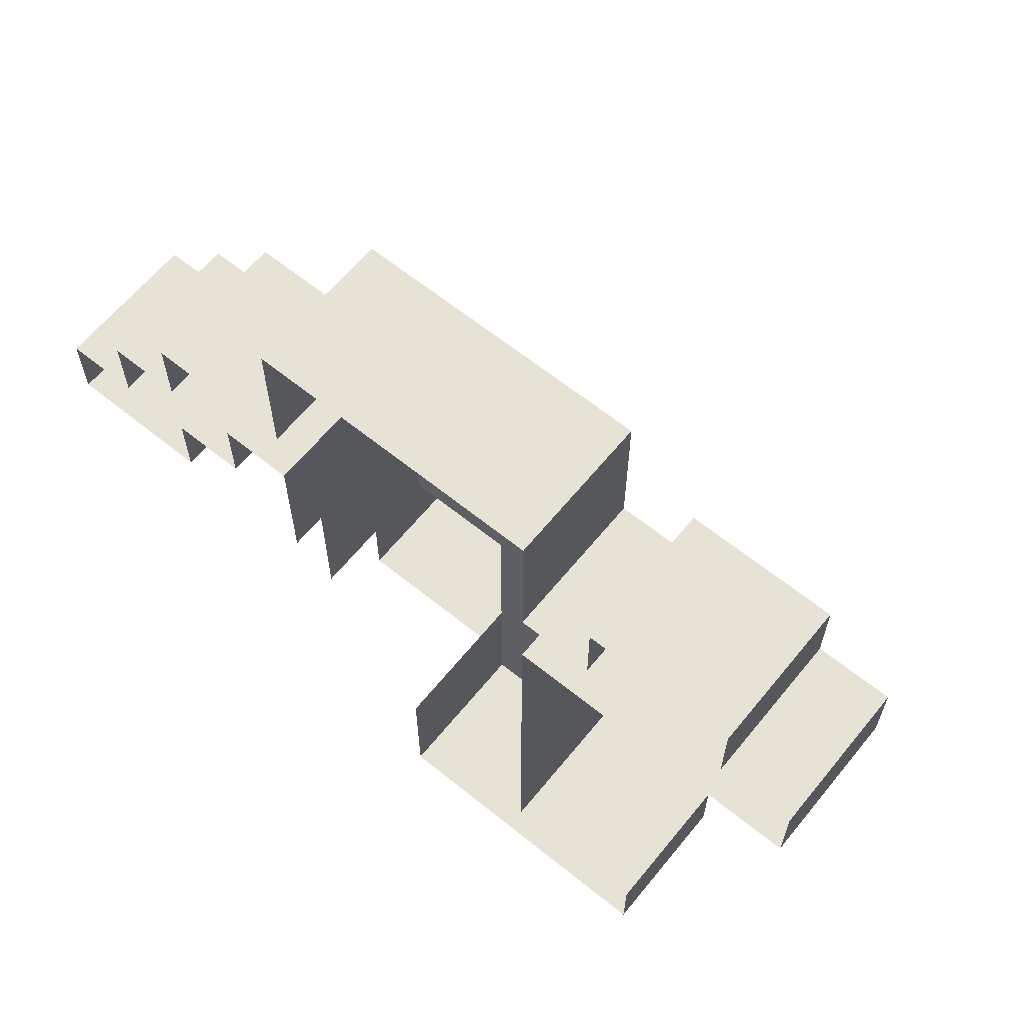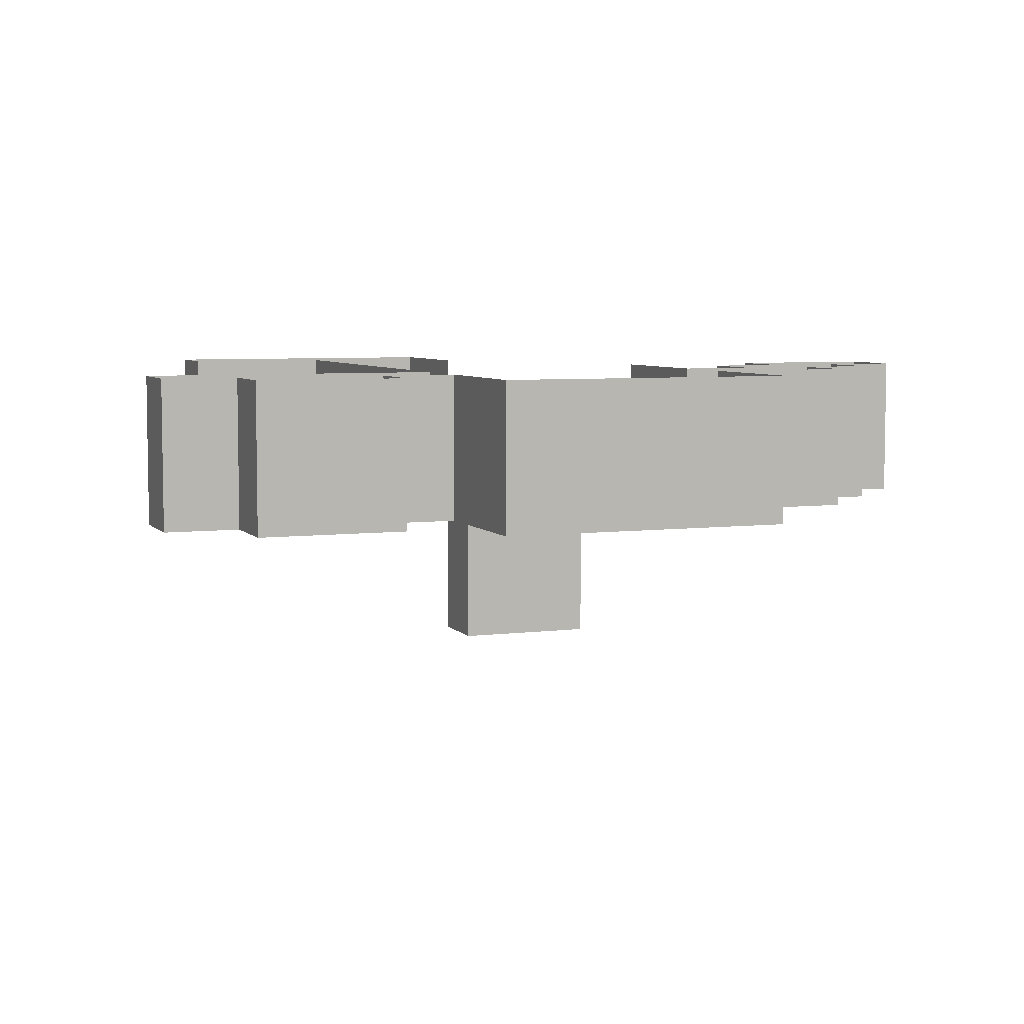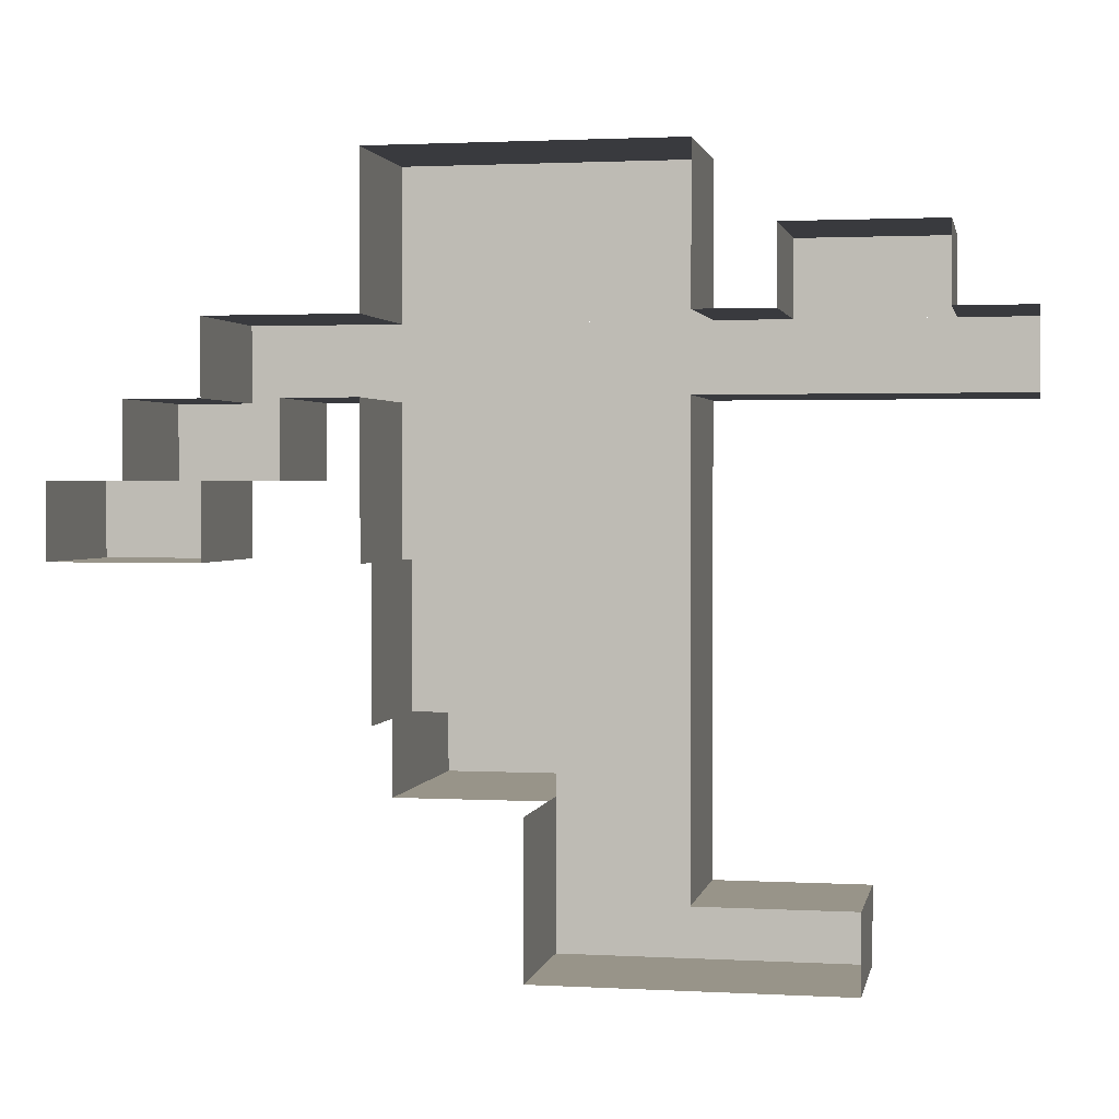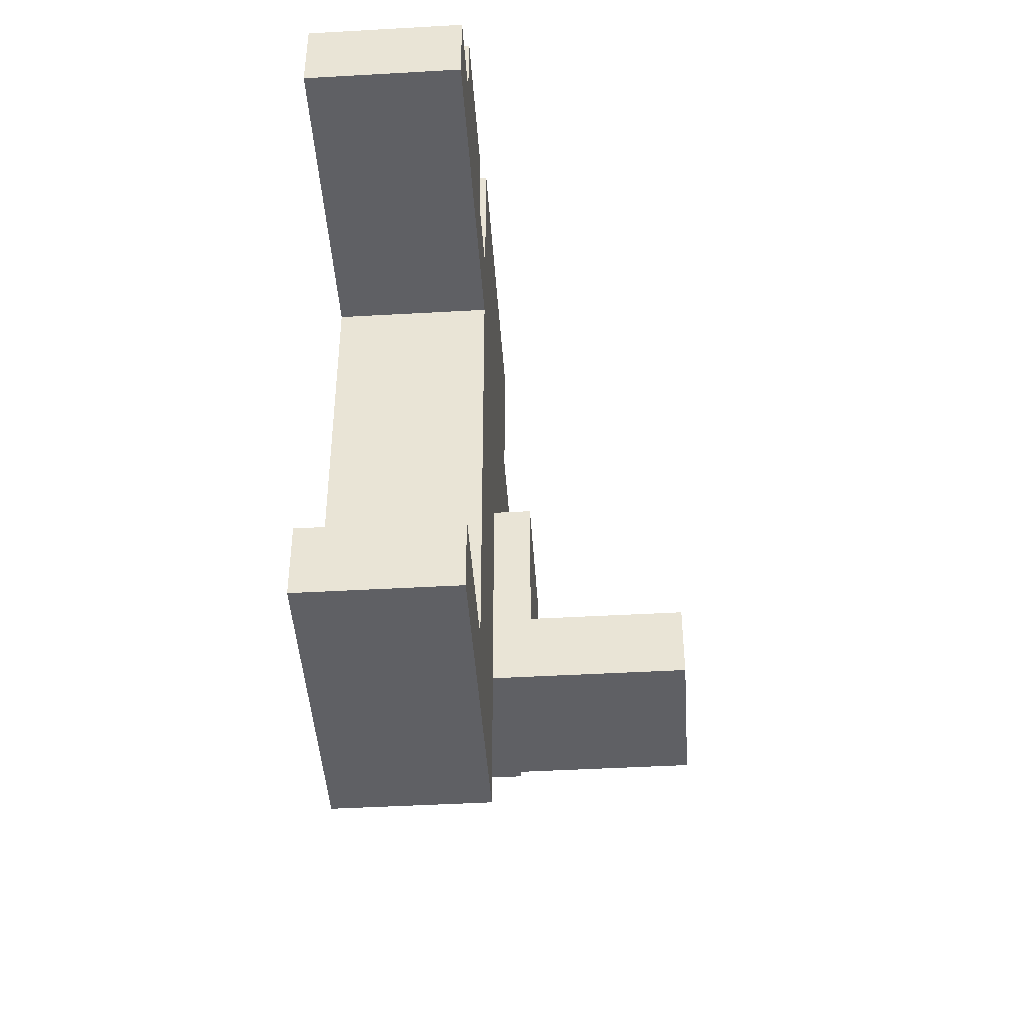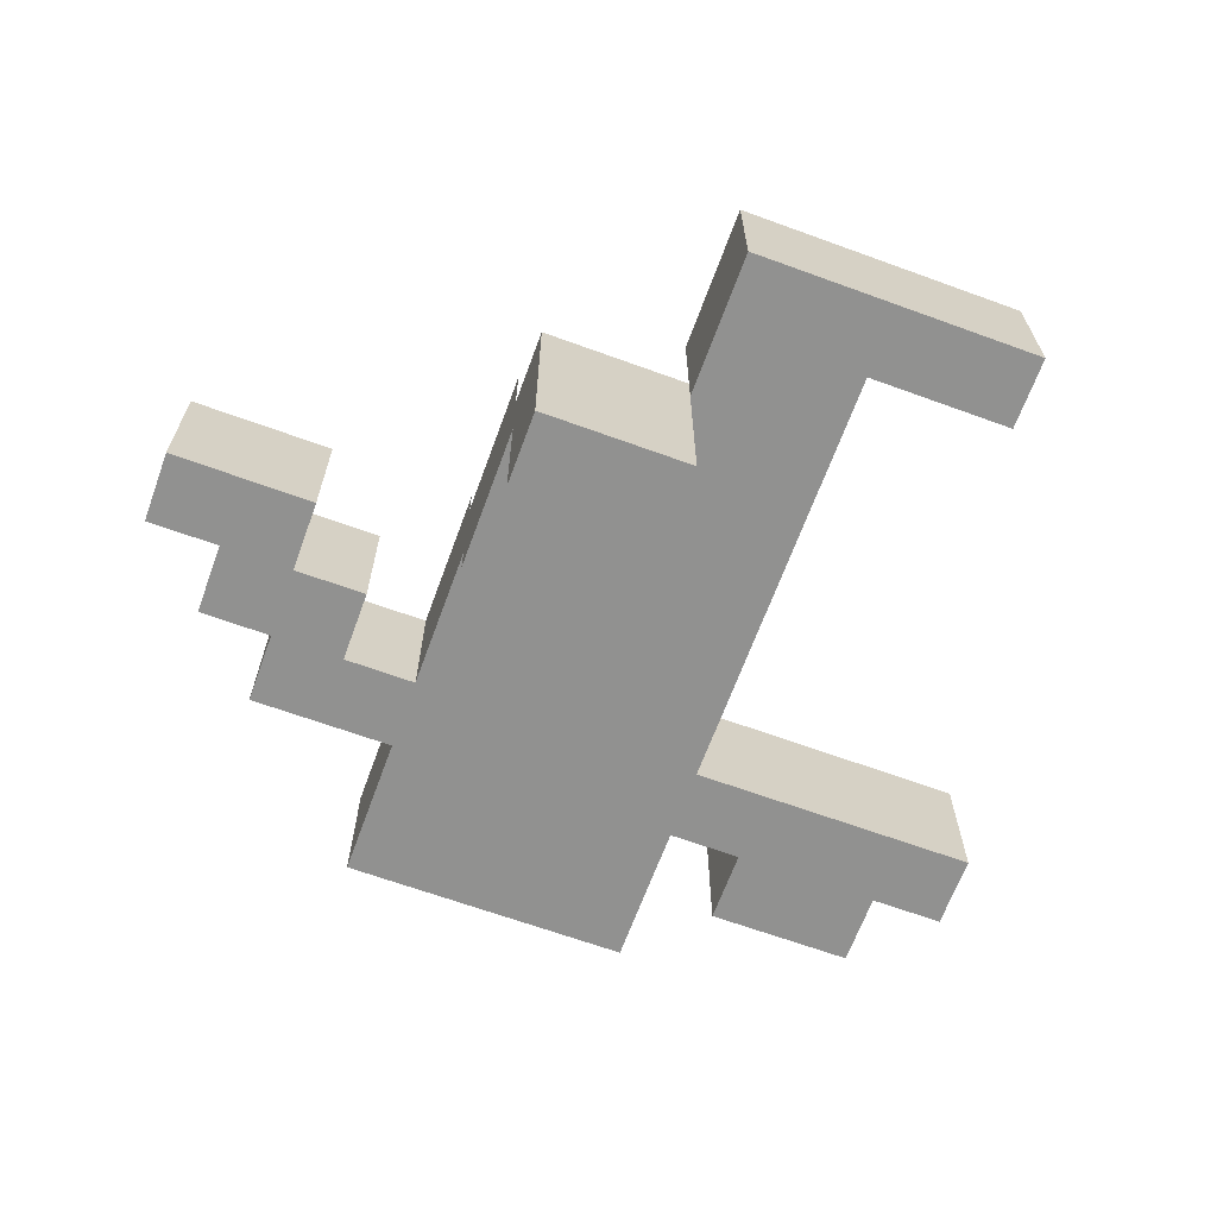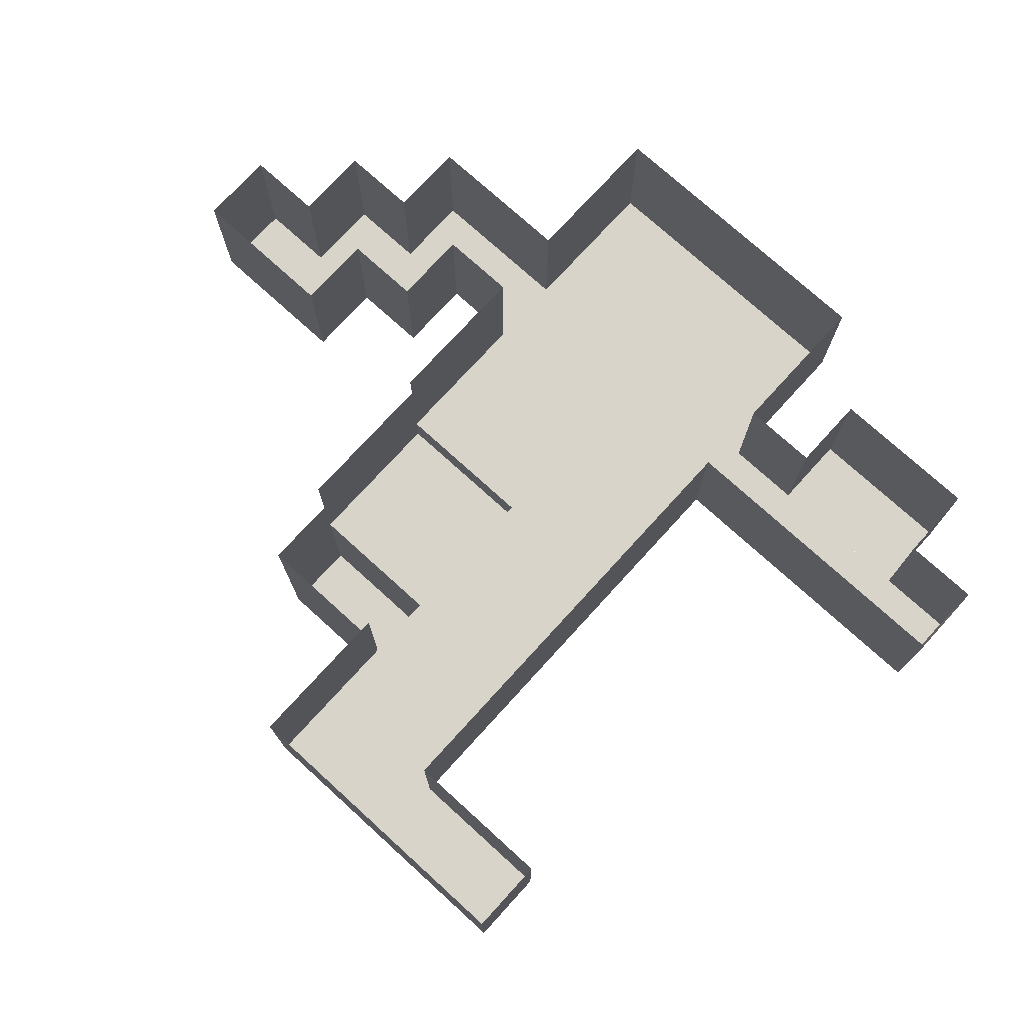
<metadata>
{"format":"obj","ext":"obj","renderer":"f3d","projection":"perspective","resolution":1024,"background":"white","views":[{"elev":63.3,"azim":39.2,"up":"+Y"},{"elev":6.0,"azim":159.0,"up":"+Z"},{"elev":1.7,"azim":11.0,"up":"+Y"},{"elev":-44.2,"azim":93.8,"up":"+Y"},{"elev":-66.0,"azim":-20.1,"up":"+Z"},{"elev":74.9,"azim":42.3,"up":"+Z"}]}
</metadata>
<code>
o 1
v -1 5 2.5
v 3 5 2.5
v -1 4 2.5
v 3 5 2.5
v 3 4 2.5
v -1 4 2.5
v -1 4 2.5
v 3 4 2.5
v -1 3 2.5
v 3 4 2.5
v 3 3 2.5
v -1 3 2.5
v 4 4 2.5
v 6 4 2.5
v 4 3 2.5
v 6 4 2.5
v 6 3 2.5
v 4 3 2.5
v -3 3 2.5
v 5 3 2.5
v -3 2 2.5
v 5 3 2.5
v 5 2 2.5
v -3 2 2.5
v 5 3 2.5
v 7 3 2.5
v 5 2 2.5
v 7 3 2.5
v 7 2 2.5
v 5 2 2.5
v -4 2 2.5
v -2 2 2.5
v -4 1 2.5
v -2 2 2.5
v -2 1 2.5
v -4 1 2.5
v -1 2 2.5
v 3 2 2.5
v -1 1 2.5
v 3 2 2.5
v 3 1 2.5
v -1 1 2.5
v -5 1 2.5
v -3 1 2.5
v -5 0 2.5
v -3 1 2.5
v -3 0 2.5
v -5 0 2.5
v -1 1 2.5
v 3 1 2.5
v -1 0 2.5
v 3 1 2.5
v 3 0 2.5
v -1 0 2.5
v -1 0 2
v 1 0 2
v -1 -1 2
v 1 0 2
v 1 -1 2
v -1 -1 2
v 1 0 2.5
v 3 0 2.5
v 1 -1 2.5
v 3 0 2.5
v 3 -1 2.5
v 1 -1 2.5
v -1 -1 2
v 1 -1 2
v -1 -2 2
v 1 -1 2
v 1 -2 2
v -1 -2 2
v 1 -1 2.5
v 3 -1 2.5
v 1 -2 2.5
v 3 -1 2.5
v 3 -2 2.5
v 1 -2 2.5
v -1 -2 0
v 1 -2 0
v -1 -3 0
v 1 -2 0
v 1 -3 0
v -1 -3 0
v 1 -2 2.5
v 3 -2 2.5
v 1 -3 2.5
v 3 -2 2.5
v 3 -3 2.5
v 1 -3 2.5
v 1 -3 2.5
v 3 -3 2.5
v 1 -4 2.5
v 3 -3 2.5
v 3 -4 2.5
v 1 -4 2.5
v 1 -4 2.5
v 5 -4 2.5
v 1 -5 2.5
v 5 -4 2.5
v 5 -5 2.5
v 1 -5 2.5
v -1 4 2.5
v -1 4 4.5
v -1 5 2.5
v -1 4 4.5
v -1 5 4.5
v -1 5 2.5
v -1 3 2.5
v -1 3 4.5
v -1 4 2.5
v -1 3 4.5
v -1 4 4.5
v -1 4 2.5
v 4 3 2.5
v 4 3 4.5
v 4 4 2.5
v 4 3 4.5
v 4 4 4.5
v 4 4 2.5
v -3 2 2.5
v -3 2 4.5
v -3 3 2.5
v -3 2 4.5
v -3 3 4.5
v -3 3 2.5
v -4 1 2.5
v -4 1 4.5
v -4 2 2.5
v -4 1 4.5
v -4 2 4.5
v -4 2 2.5
v -1 1 2.5
v -1 1 4.5
v -1 2 2.5
v -1 1 4.5
v -1 2 4.5
v -1 2 2.5
v -5 0 2.5
v -5 0 4.5
v -5 1 2.5
v -5 0 4.5
v -5 1 4.5
v -5 1 2.5
v -1 0 2.5
v -1 0 4.5
v -1 1 2.5
v -1 0 4.5
v -1 1 4.5
v -1 1 2.5
v -1 -1 2
v -1 -1 4
v -1 0 2
v -1 -1 4
v -1 0 4
v -1 0 2
v -1 -2 2
v -1 -2 4
v -1 -1 2
v -1 -2 4
v -1 -1 4
v -1 -1 2
v -1 -3 0
v -1 -3 3
v -1 -2 0
v -1 -3 3
v -1 -2 3
v -1 -2 0
v 1 -4 2.5
v 1 -4 4.5
v 1 -3 2.5
v 1 -4 4.5
v 1 -3 4.5
v 1 -3 2.5
v 1 -5 2.5
v 1 -5 4.5
v 1 -4 2.5
v 1 -5 4.5
v 1 -4 4.5
v 1 -4 2.5
v 3 5 2.5
v 3 5 4.5
v 3 4 2.5
v 3 5 4.5
v 3 4 4.5
v 3 4 2.5
v 3 4 2.5
v 3 4 4.5
v 3 3 2.5
v 3 4 4.5
v 3 3 4.5
v 3 3 2.5
v 6 4 2.5
v 6 4 4.5
v 6 3 2.5
v 6 4 4.5
v 6 3 4.5
v 6 3 2.5
v 7 3 2.5
v 7 3 4.5
v 7 2 2.5
v 7 3 4.5
v 7 2 4.5
v 7 2 2.5
v -2 2 2.5
v -2 2 4.5
v -2 1 2.5
v -2 2 4.5
v -2 1 4.5
v -2 1 2.5
v 3 2 2.5
v 3 2 4.5
v 3 1 2.5
v 3 2 4.5
v 3 1 4.5
v 3 1 2.5
v -3 1 2.5
v -3 1 4.5
v -3 0 2.5
v -3 1 4.5
v -3 0 4.5
v -3 0 2.5
v 3 1 2.5
v 3 1 4.5
v 3 0 2.5
v 3 1 4.5
v 3 0 4.5
v 3 0 2.5
v 1 0 2
v 1 0 2.5
v 1 -1 2
v 1 0 2.5
v 1 -1 2.5
v 1 -1 2
v 3 0 2.5
v 3 0 4.5
v 3 -1 2.5
v 3 0 4.5
v 3 -1 4.5
v 3 -1 2.5
v 1 -1 2
v 1 -1 2.5
v 1 -2 2
v 1 -1 2.5
v 1 -2 2.5
v 1 -2 2
v 3 -1 2.5
v 3 -1 4.5
v 3 -2 2.5
v 3 -1 4.5
v 3 -2 4.5
v 3 -2 2.5
v 1 -2 0
v 1 -2 2.5
v 1 -3 0
v 1 -2 2.5
v 1 -3 2.5
v 1 -3 0
v 3 -2 2.5
v 3 -2 4.5
v 3 -3 2.5
v 3 -2 4.5
v 3 -3 4.5
v 3 -3 2.5
v 3 -3 2.5
v 3 -3 4.5
v 3 -4 2.5
v 3 -3 4.5
v 3 -4 4.5
v 3 -4 2.5
v 5 -4 2.5
v 5 -4 4.5
v 5 -5 2.5
v 5 -4 4.5
v 5 -5 4.5
v 5 -5 2.5
v -5 1 2.5
v -5 1 4.5
v -4 1 2.5
v -5 1 4.5
v -4 1 4.5
v -4 1 2.5
v -4 2 2.5
v -4 2 4.5
v -3 2 2.5
v -4 2 4.5
v -3 2 4.5
v -3 2 2.5
v -3 3 2.5
v -3 3 4.5
v -2 3 2.5
v -3 3 4.5
v -2 3 4.5
v -2 3 2.5
v -2 3 2.5
v -2 3 4.5
v -1 3 2.5
v -2 3 4.5
v -1 3 4.5
v -1 3 2.5
v -1 5 2.5
v -1 5 4.5
v 0 5 2.5
v -1 5 4.5
v 0 5 4.5
v 0 5 2.5
v -1 0 2
v -1 0 2.5
v 0 0 2
v -1 0 2.5
v 0 0 2.5
v 0 0 2
v -1 -2 0
v -1 -2 2
v 0 -2 0
v -1 -2 2
v 0 -2 2
v 0 -2 0
v 0 5 2.5
v 0 5 4.5
v 1 5 2.5
v 0 5 4.5
v 1 5 4.5
v 1 5 2.5
v 0 0 2
v 0 0 2.5
v 1 0 2
v 0 0 2.5
v 1 0 2.5
v 1 0 2
v 0 -2 0
v 0 -2 2
v 1 -2 0
v 0 -2 2
v 1 -2 2
v 1 -2 0
v 1 5 2.5
v 1 5 4.5
v 2 5 2.5
v 1 5 4.5
v 2 5 4.5
v 2 5 2.5
v 2 5 2.5
v 2 5 4.5
v 3 5 2.5
v 2 5 4.5
v 3 5 4.5
v 3 5 2.5
v 3 3 2.5
v 3 3 4.5
v 4 3 2.5
v 3 3 4.5
v 4 3 4.5
v 4 3 2.5
v 3 -4 2.5
v 3 -4 4.5
v 4 -4 2.5
v 3 -4 4.5
v 4 -4 4.5
v 4 -4 2.5
v 4 4 2.5
v 4 4 4.5
v 5 4 2.5
v 4 4 4.5
v 5 4 4.5
v 5 4 2.5
v 4 -4 2.5
v 4 -4 4.5
v 5 -4 2.5
v 4 -4 4.5
v 5 -4 4.5
v 5 -4 2.5
v 5 4 2.5
v 5 4 4.5
v 6 4 2.5
v 5 4 4.5
v 6 4 4.5
v 6 4 2.5
v 6 3 2.5
v 6 3 4.5
v 7 3 2.5
v 6 3 4.5
v 7 3 4.5
v 7 3 2.5
v -4 0 2.5
v -4 0 4.5
v -5 0 2.5
v -4 0 4.5
v -5 0 4.5
v -5 0 2.5
v -3 0 2.5
v -3 0 4.5
v -4 0 2.5
v -3 0 4.5
v -4 0 4.5
v -4 0 2.5
v -2 1 2.5
v -2 1 4.5
v -3 1 2.5
v -2 1 4.5
v -3 1 4.5
v -3 1 2.5
v -1 2 2.5
v -1 2 4.5
v -2 2 2.5
v -1 2 4.5
v -2 2 4.5
v -2 2 2.5
v 0 -3 0
v 0 -3 3
v -1 -3 0
v 0 -3 3
v -1 -3 3
v -1 -3 0
v 1 -3 0
v 1 -3 3
v 0 -3 0
v 1 -3 3
v 0 -3 3
v 0 -3 0
v 2 -5 2.5
v 2 -5 4.5
v 1 -5 2.5
v 2 -5 4.5
v 1 -5 4.5
v 1 -5 2.5
v 3 -5 2.5
v 3 -5 4.5
v 2 -5 2.5
v 3 -5 4.5
v 2 -5 4.5
v 2 -5 2.5
v 4 2 2.5
v 4 2 4.5
v 3 2 2.5
v 4 2 4.5
v 3 2 4.5
v 3 2 2.5
v 4 -5 2.5
v 4 -5 4.5
v 3 -5 2.5
v 4 -5 4.5
v 3 -5 4.5
v 3 -5 2.5
v 5 2 2.5
v 5 2 4.5
v 4 2 2.5
v 5 2 4.5
v 4 2 4.5
v 4 2 2.5
v 5 -5 2.5
v 5 -5 4.5
v 4 -5 2.5
v 5 -5 4.5
v 4 -5 4.5
v 4 -5 2.5
v 6 2 2.5
v 6 2 4.5
v 5 2 2.5
v 6 2 4.5
v 5 2 4.5
v 5 2 2.5
v 7 2 2.5
v 7 2 4.5
v 6 2 2.5
v 7 2 4.5
v 6 2 4.5
v 6 2 2.5
f 1 2 3
f 4 5 6
f 7 8 9
f 10 11 12
f 13 14 15
f 16 17 18
f 19 20 21
f 22 23 24
f 25 26 27
f 28 29 30
f 31 32 33
f 34 35 36
f 37 38 39
f 40 41 42
f 43 44 45
f 46 47 48
f 49 50 51
f 52 53 54
f 55 56 57
f 58 59 60
f 61 62 63
f 64 65 66
f 67 68 69
f 70 71 72
f 73 74 75
f 76 77 78
f 79 80 81
f 82 83 84
f 85 86 87
f 88 89 90
f 91 92 93
f 94 95 96
f 97 98 99
f 100 101 102
f 103 104 105
f 106 107 108
f 109 110 111
f 112 113 114
f 115 116 117
f 118 119 120
f 121 122 123
f 124 125 126
f 127 128 129
f 130 131 132
f 133 134 135
f 136 137 138
f 139 140 141
f 142 143 144
f 145 146 147
f 148 149 150
f 151 152 153
f 154 155 156
f 157 158 159
f 160 161 162
f 163 164 165
f 166 167 168
f 169 170 171
f 172 173 174
f 175 176 177
f 178 179 180
f 181 182 183
f 184 185 186
f 187 188 189
f 190 191 192
f 193 194 195
f 196 197 198
f 199 200 201
f 202 203 204
f 205 206 207
f 208 209 210
f 211 212 213
f 214 215 216
f 217 218 219
f 220 221 222
f 223 224 225
f 226 227 228
f 229 230 231
f 232 233 234
f 235 236 237
f 238 239 240
f 241 242 243
f 244 245 246
f 247 248 249
f 250 251 252
f 253 254 255
f 256 257 258
f 259 260 261
f 262 263 264
f 265 266 267
f 268 269 270
f 271 272 273
f 274 275 276
f 277 278 279
f 280 281 282
f 283 284 285
f 286 287 288
f 289 290 291
f 292 293 294
f 295 296 297
f 298 299 300
f 301 302 303
f 304 305 306
f 307 308 309
f 310 311 312
f 313 314 315
f 316 317 318
f 319 320 321
f 322 323 324
f 325 326 327
f 328 329 330
f 331 332 333
f 334 335 336
f 337 338 339
f 340 341 342
f 343 344 345
f 346 347 348
f 349 350 351
f 352 353 354
f 355 356 357
f 358 359 360
f 361 362 363
f 364 365 366
f 367 368 369
f 370 371 372
f 373 374 375
f 376 377 378
f 379 380 381
f 382 383 384
f 385 386 387
f 388 389 390
f 391 392 393
f 394 395 396
f 397 398 399
f 400 401 402
f 403 404 405
f 406 407 408
f 409 410 411
f 412 413 414
f 415 416 417
f 418 419 420
f 421 422 423
f 424 425 426
f 427 428 429
f 430 431 432
f 433 434 435
f 436 437 438
f 439 440 441
f 442 443 444
f 445 446 447
f 448 449 450
f 451 452 453
f 454 455 456
f 457 458 459
f 460 461 462
f 463 464 465
f 466 467 468

</code>
